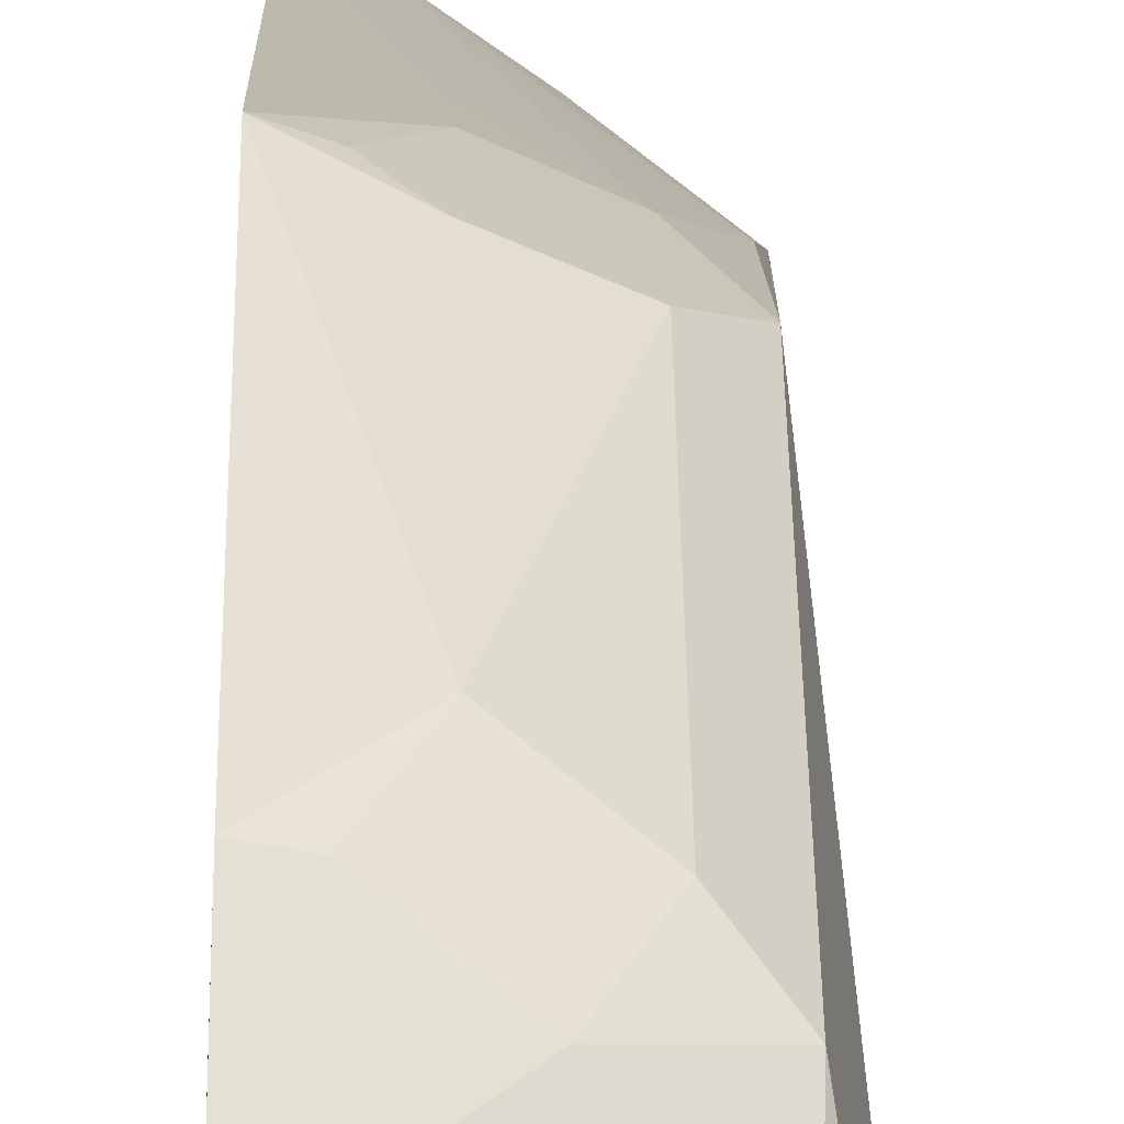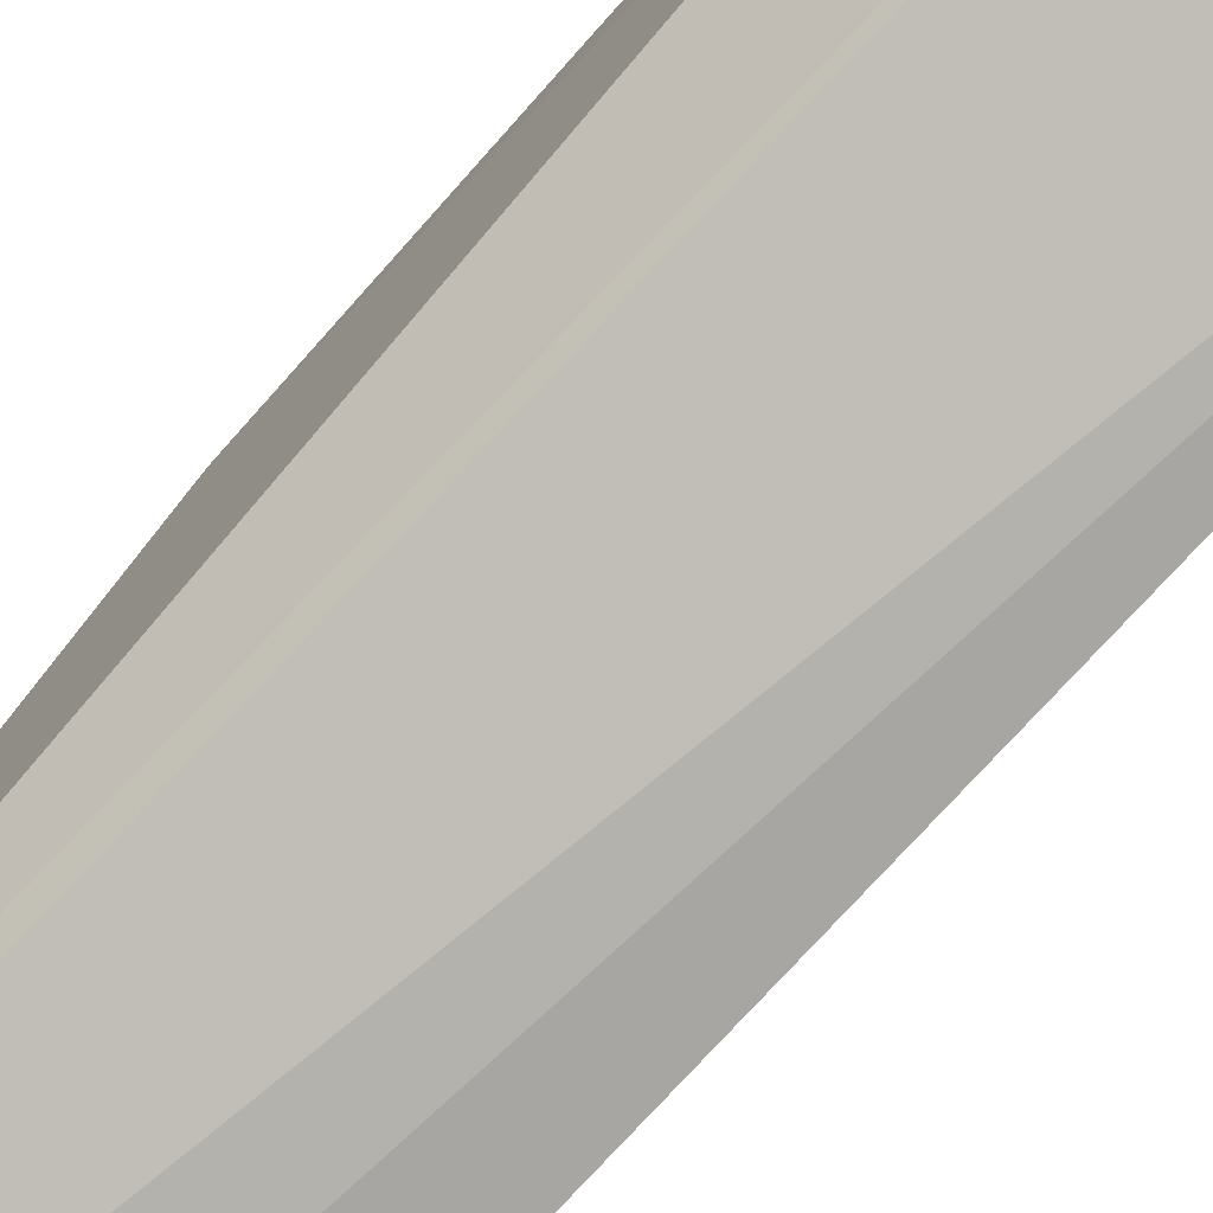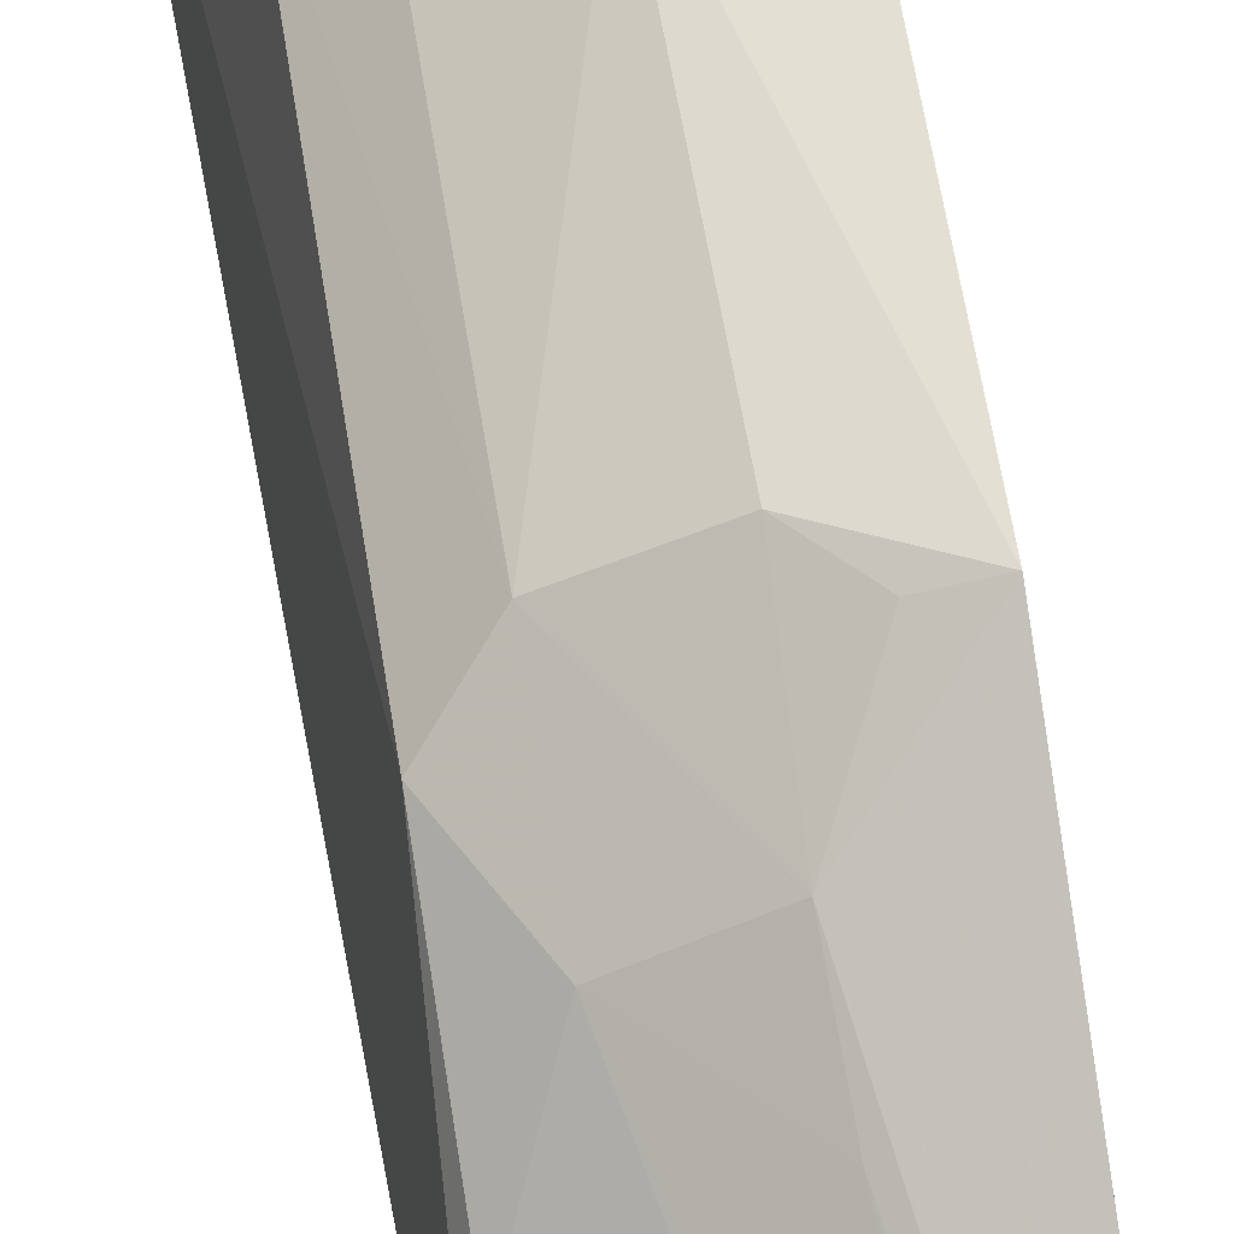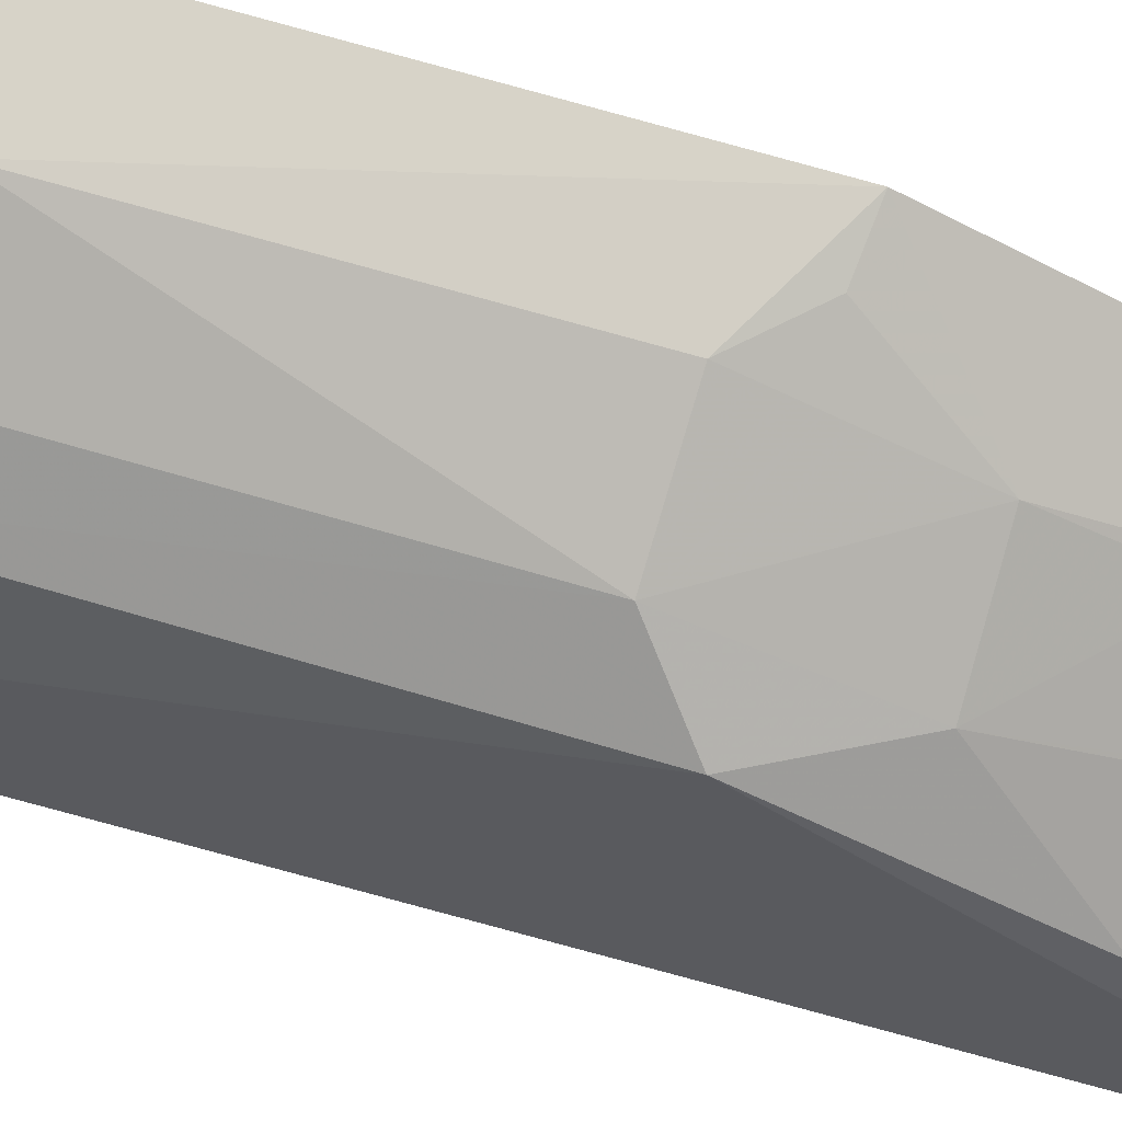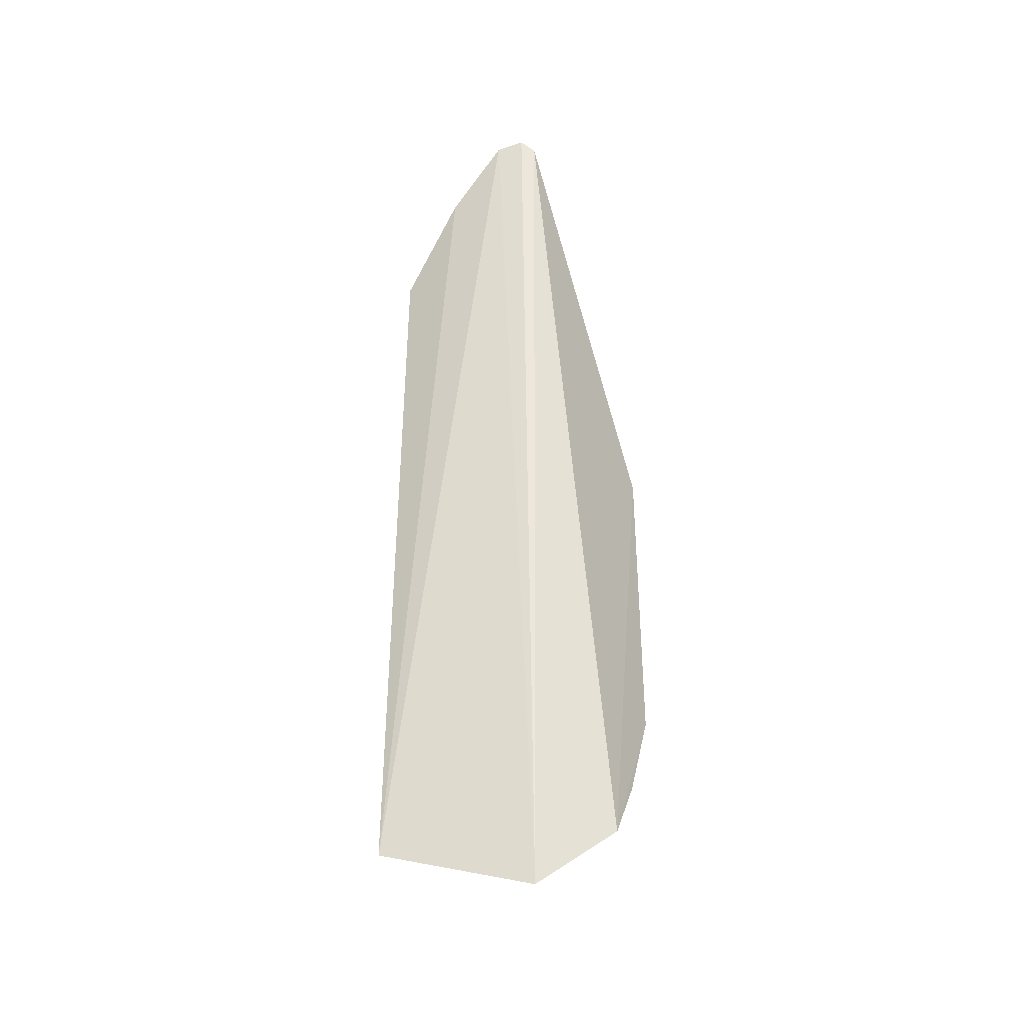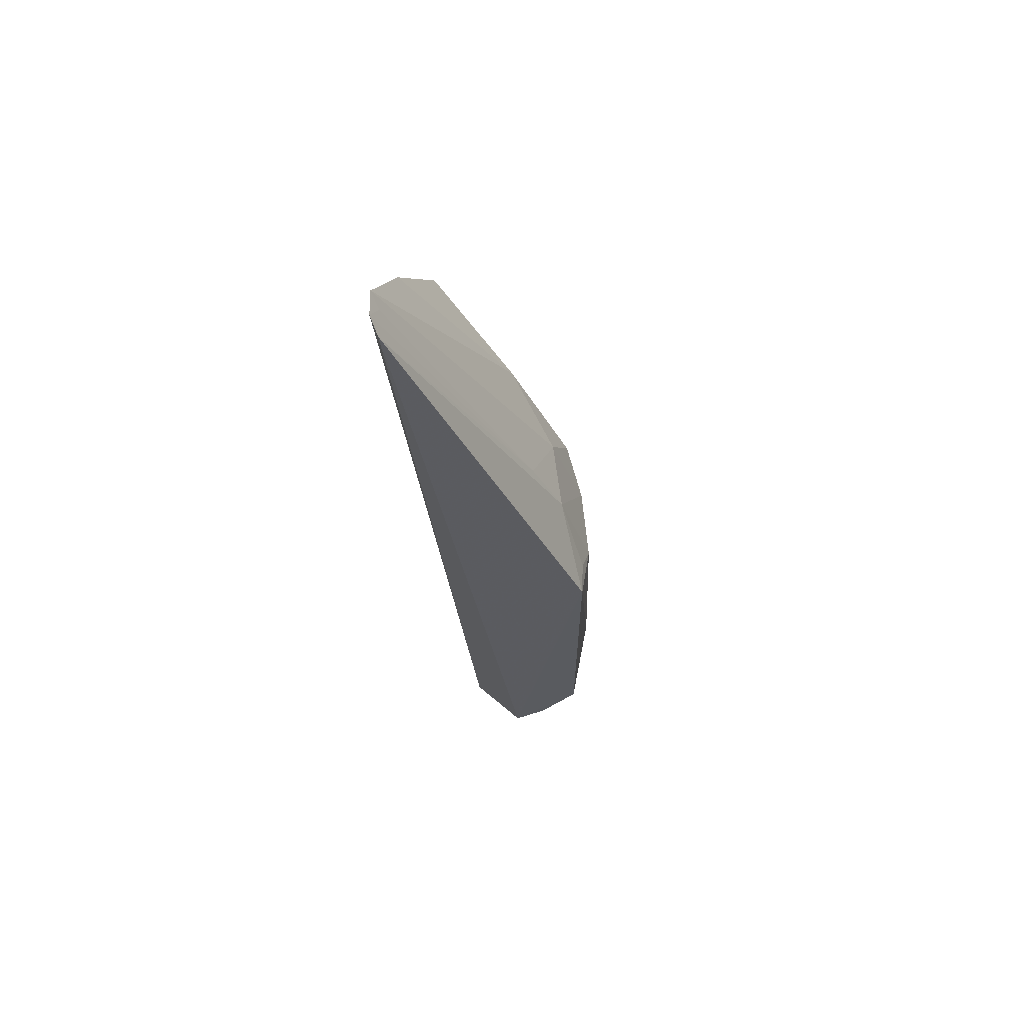
<metadata>
{"format":"obj","ext":"obj","renderer":"f3d","projection":"perspective","resolution":1024,"background":"white","views":[{"elev":38.6,"azim":-0.7,"up":"+Z"},{"elev":-73.9,"azim":-41.0,"up":"+Z"},{"elev":59.4,"azim":171.3,"up":"+Z"},{"elev":68.5,"azim":106.7,"up":"+Z"},{"elev":-39.1,"azim":-145.1,"up":"+Y"},{"elev":64.5,"azim":-69.4,"up":"+Y"}]}
</metadata>
<code>
v 0.007694 -0.009782 0.03612
v 0.01378 -0.02623 0.02958
v 0.01284 -0.009966 0.03371
v 0.008845 0.003546 0.02882
v 0.009173 -0.02778 0.03145
v 0.0131 -0.002046 0.02885
v 0.009712 -0.007879 0.03459
v 0.00761 0.003366 0.02955
v 0.009762 -0.0181 0.03587
v 0.01086 0.001262 0.02869
v 0.009651 -0.01093 0.03571
v 0.01167 -0.00789 0.03356
v 0.00765 -0.02541 0.03382
v 0.007971 0.003752 0.02917
v 0.01283 -0.02018 0.03367
v 0.008681 -0.009887 0.03578
v 0.01174 -0.01099 0.03469
v 0.009596 -0.00586 0.03357
v 0.01276 -0.005758 0.03164
v 0.007732 -0.02026 0.03614
v 0.01062 -0.02526 0.03253
v 0.01175 -0.0191 0.03464
v 0.008542 0.003174 0.02919
v 0.00865 -0.02523 0.03354
v 0.01299 -0.02547 0.03083
v 0.01066 -0.02113 0.03459
v 0.007695 -0.02336 0.03494
v 0.0127 -0.02318 0.03247
v 0.008645 -0.02321 0.03465
v 0.008645 -0.02016 0.03583
f 5 4 2
f 6 3 2
f 8 1 7
f 10 6 2
f 10 2 4
f 11 1 9
f 13 8 5
f 13 1 8
f 14 4 5
f 14 5 8
f 15 2 3
f 16 11 7
f 16 7 1
f 16 1 11
f 17 7 11
f 17 12 7
f 17 3 12
f 17 11 9
f 17 15 3
f 18 7 12
f 18 14 8
f 18 8 7
f 19 10 4
f 19 4 12
f 19 6 10
f 19 12 3
f 19 3 6
f 20 9 1
f 20 1 13
f 22 17 9
f 22 15 17
f 23 4 14
f 23 14 18
f 23 18 12
f 23 12 4
f 24 13 5
f 24 5 21
f 25 21 5
f 25 5 2
f 26 15 22
f 26 22 9
f 27 20 13
f 27 13 24
f 28 25 2
f 28 2 15
f 28 21 25
f 28 15 26
f 29 24 21
f 29 28 26
f 29 21 28
f 29 27 24
f 29 20 27
f 30 26 9
f 30 9 20
f 30 29 26
f 30 20 29

</code>
